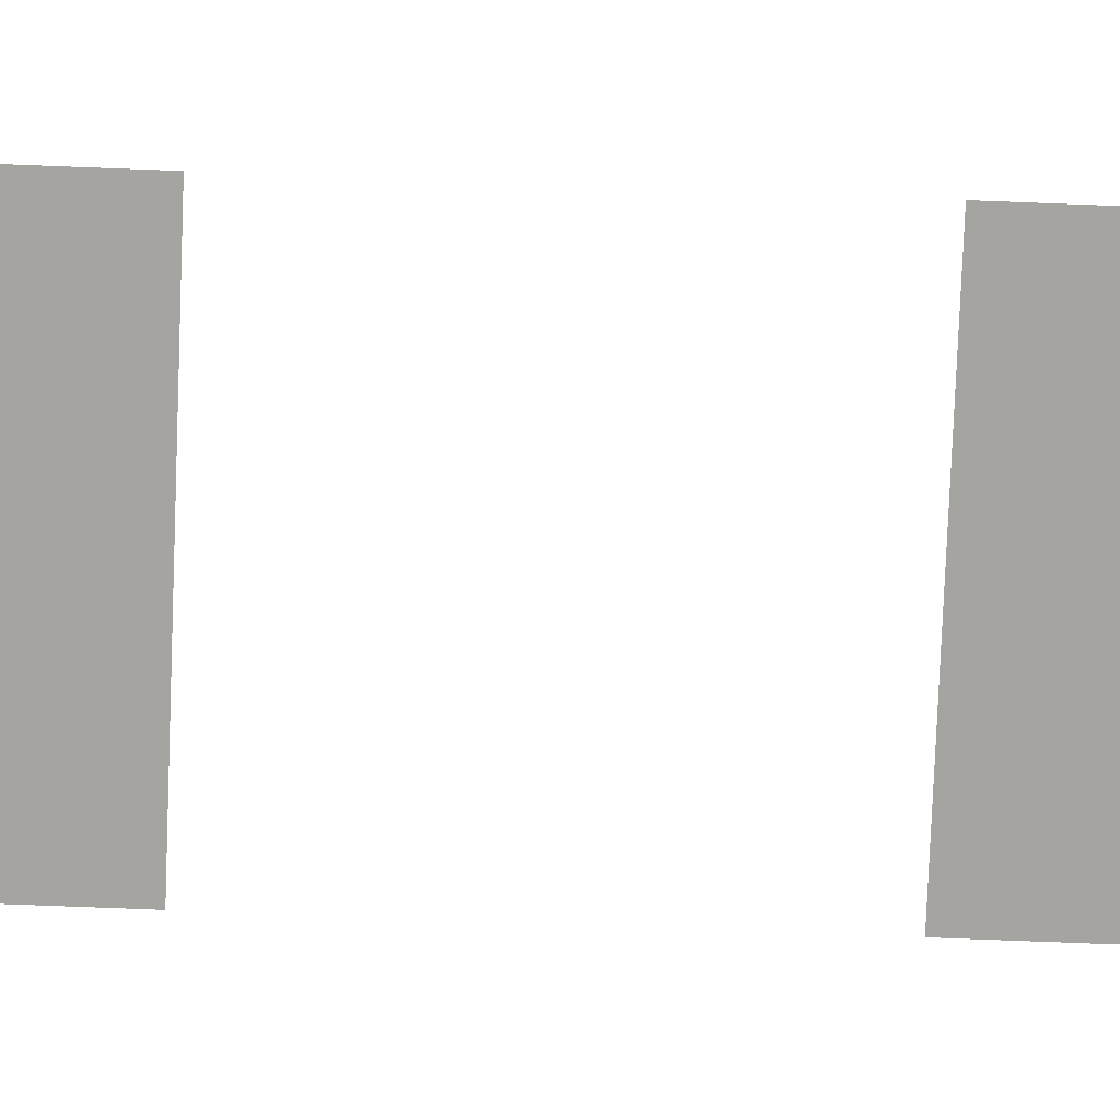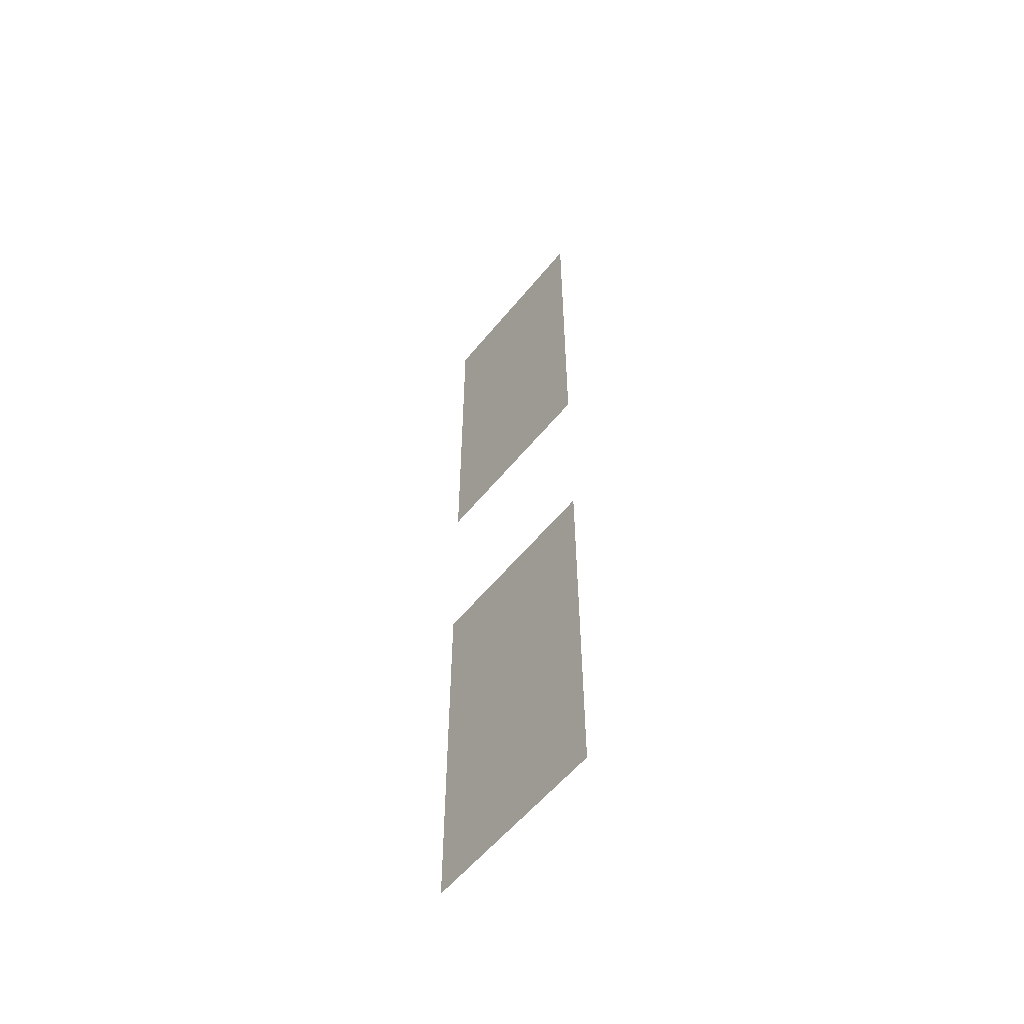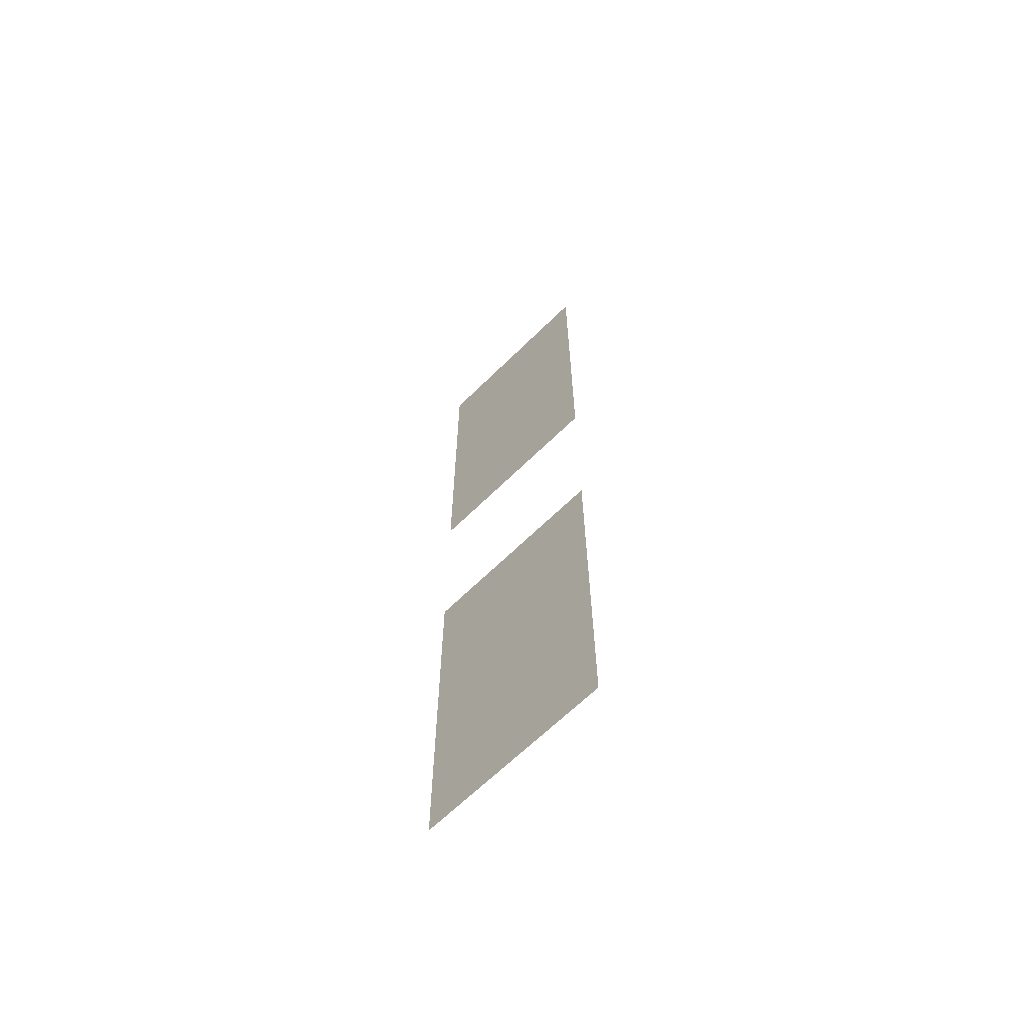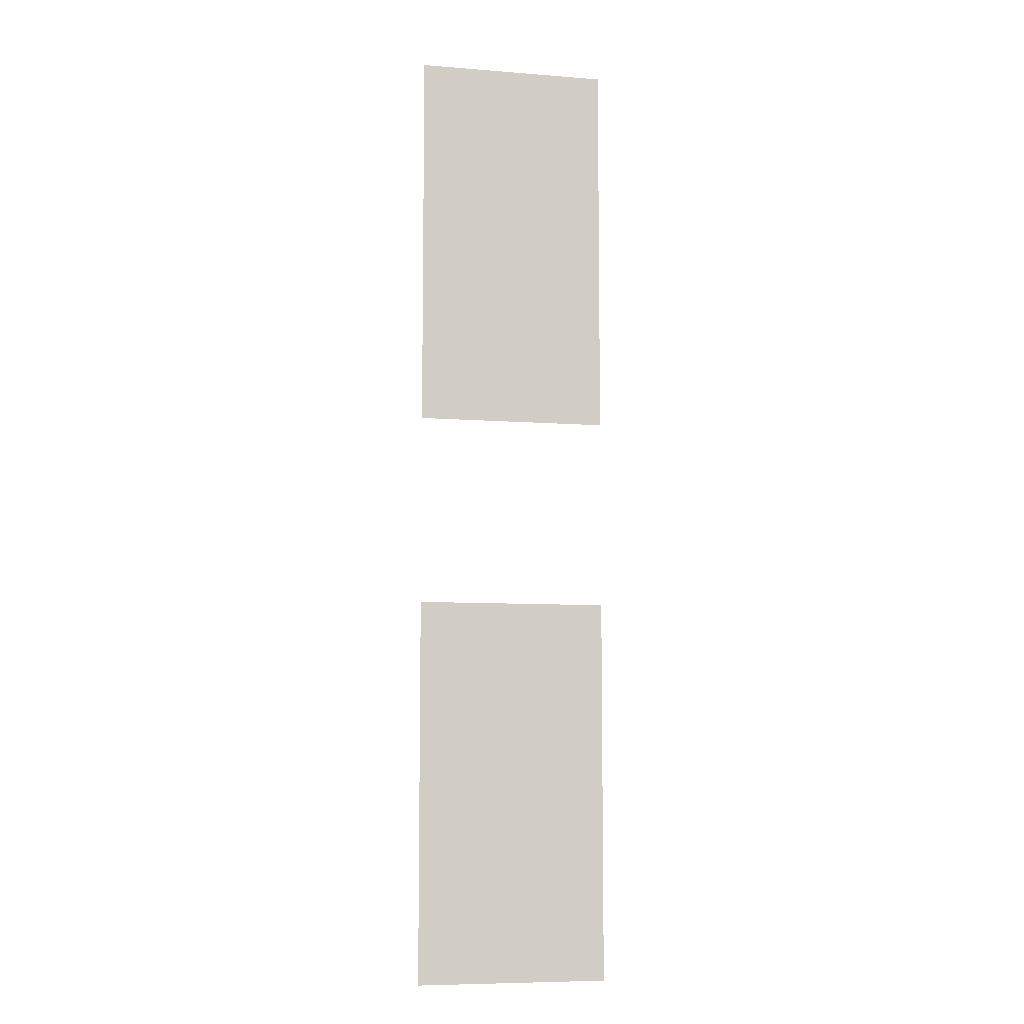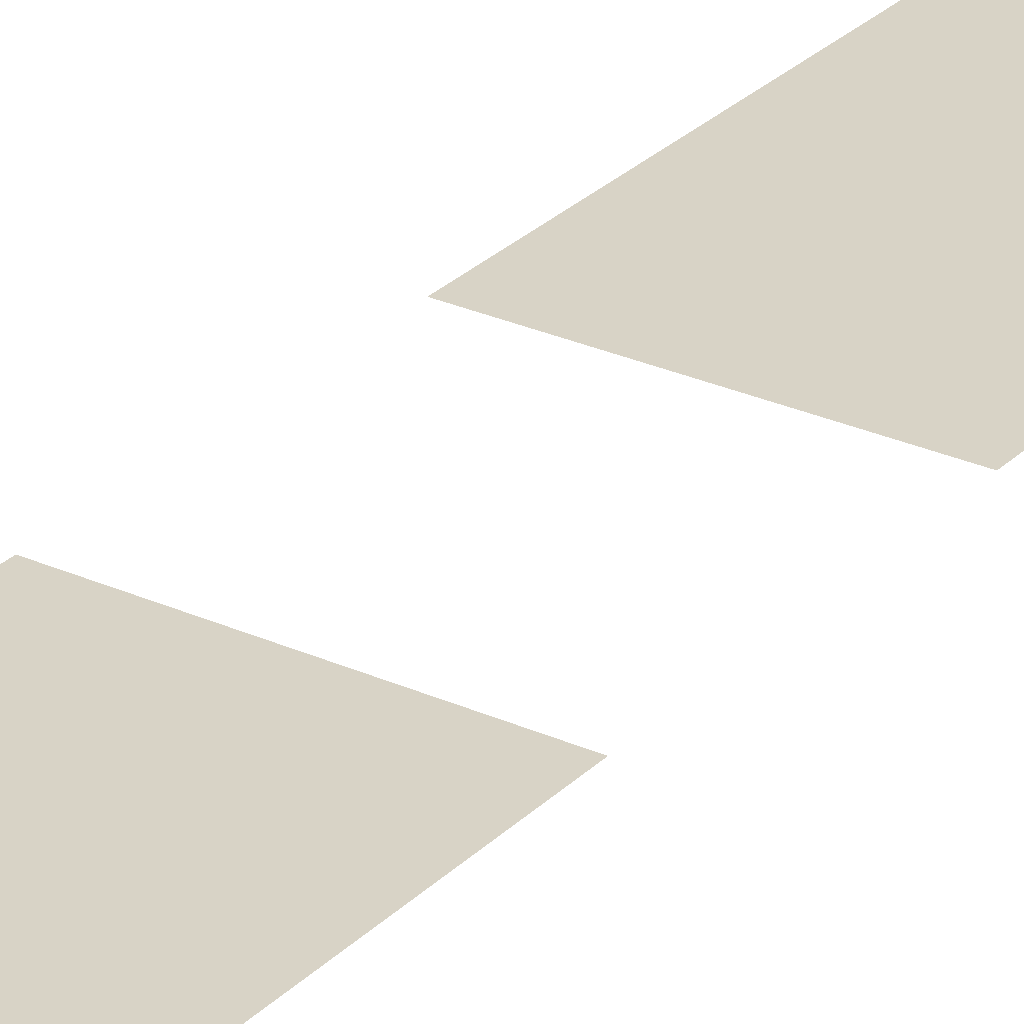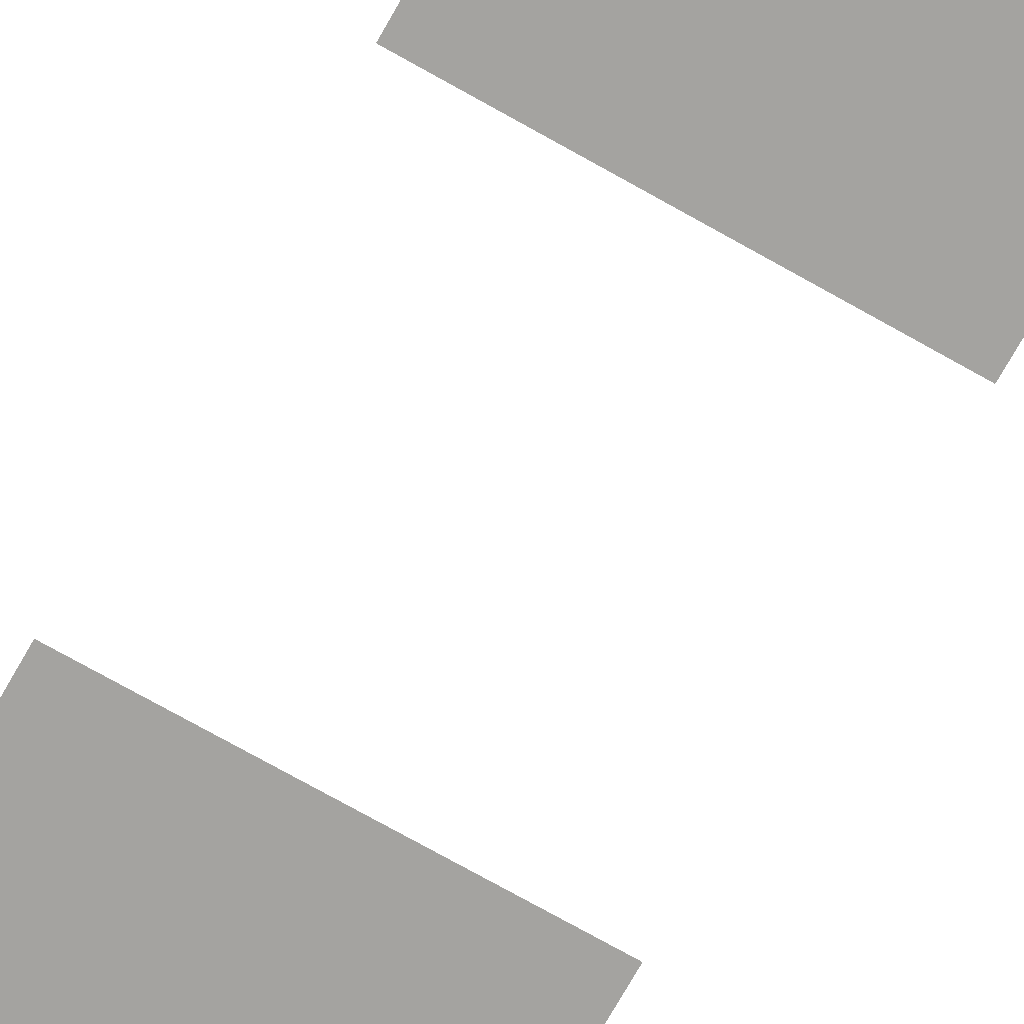
<metadata>
{"format":"obj","ext":"obj","renderer":"f3d","projection":"perspective","resolution":1024,"background":"white","views":[{"elev":-73.2,"azim":87.8,"up":"+Z"},{"elev":-57.3,"azim":51.3,"up":"+Y"},{"elev":-65.4,"azim":44.7,"up":"+Y"},{"elev":-7.8,"azim":-12.5,"up":"+Y"},{"elev":27.8,"azim":-145.4,"up":"+Z"},{"elev":-72.9,"azim":-29.5,"up":"+Z"}]}
</metadata>
<code>
v -1 -20 0
v -2 -20 0
v -2 -19 0
v -1 -19 0
v 0 -20 0
v -1 -20 0
v -1 -19 0
v 0 -19 0
v -1 -21 0
v -2 -21 0
v -2 -20 0
v -1 -20 0
v 0 -21 0
v -1 -21 0
v -1 -20 0
v 0 -20 0
v -1 -22 0
v -2 -22 0
v -2 -21 0
v -1 -21 0
v 0 -22 0
v -1 -22 0
v -1 -21 0
v 0 -21 0
v -1 -23 0
v -2 -23 0
v -2 -22 0
v -1 -22 0
v 0 -23 0
v -1 -23 0
v -1 -22 0
v 0 -22 0
v -1 -26 0
v -2 -26 0
v -2 -25 0
v -1 -25 0
v 0 -26 0
v -1 -26 0
v -1 -25 0
v 0 -25 0
v -1 -27 0
v -2 -27 0
v -2 -26 0
v -1 -26 0
v 0 -27 0
v -1 -27 0
v -1 -26 0
v 0 -26 0
v -1 -28 0
v -2 -28 0
v -2 -27 0
v -1 -27 0
v 0 -28 0
v -1 -28 0
v -1 -27 0
v 0 -27 0
v -1 -29 0
v -2 -29 0
v -2 -28 0
v -1 -28 0
v 0 -29 0
v -1 -29 0
v -1 -28 0
v 0 -28 0
g HunkerMap3_mesh_0009
f 1 2 3 4
f 5 6 7 8
f 9 10 11 12
f 13 14 15 16
f 17 18 19 20
f 21 22 23 24
f 25 26 27 28
f 29 30 31 32
f 33 34 35 36
f 37 38 39 40
f 41 42 43 44
f 45 46 47 48
f 49 50 51 52
f 53 54 55 56
f 57 58 59 60
f 61 62 63 64

</code>
